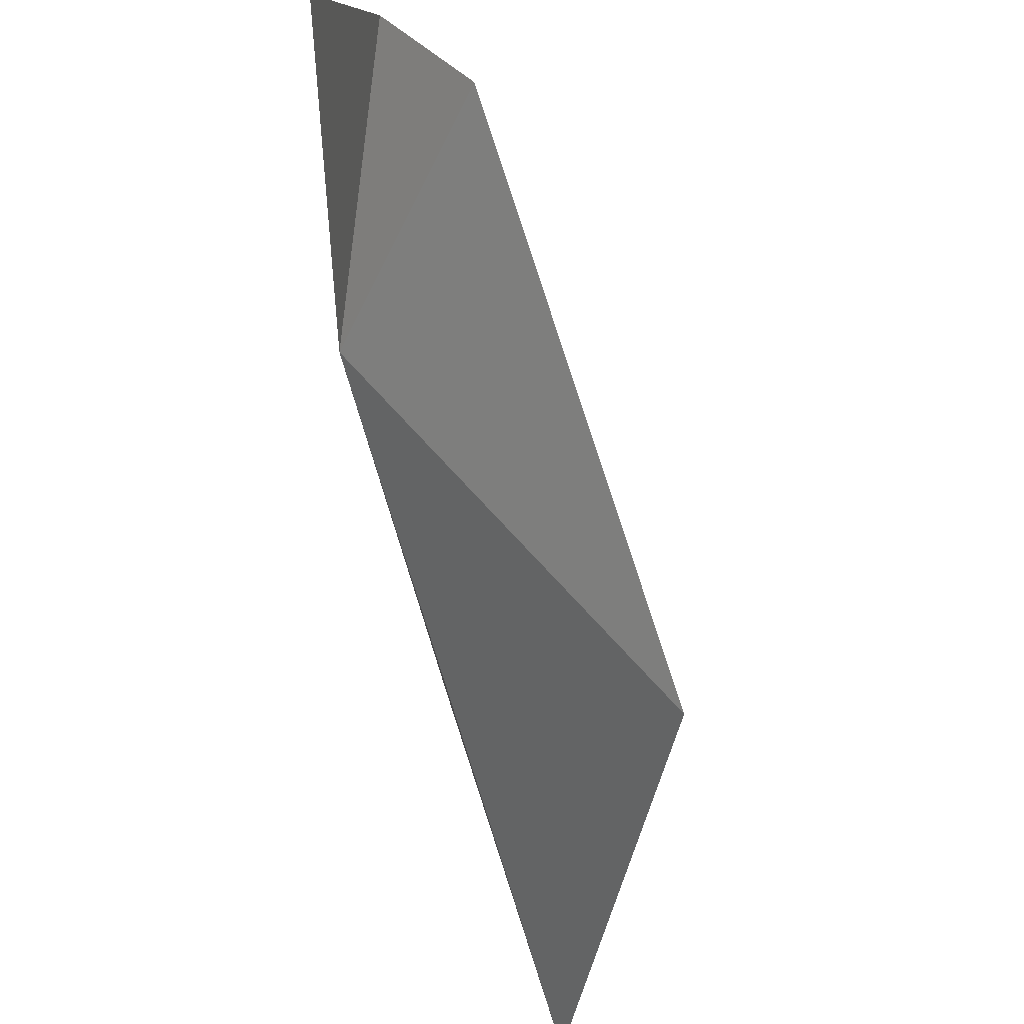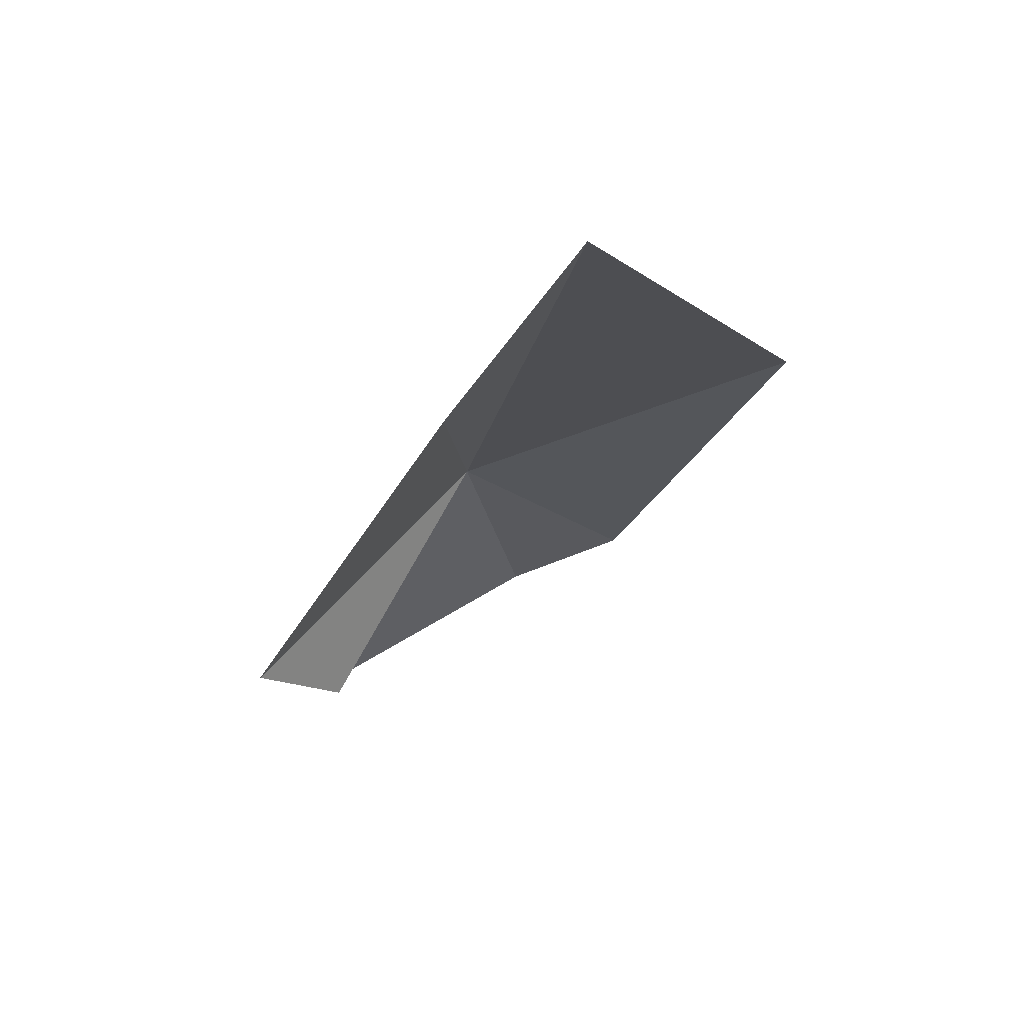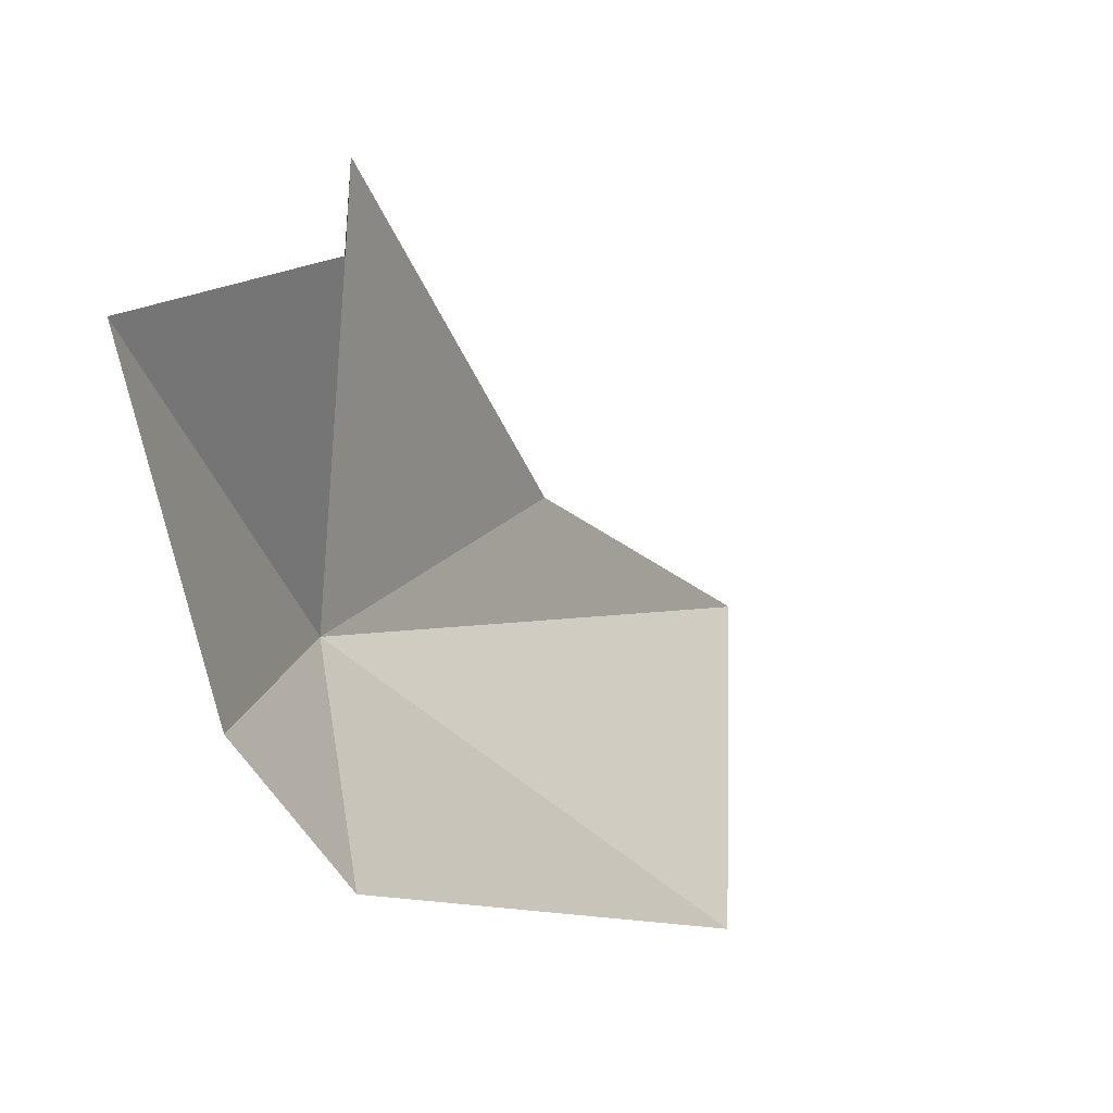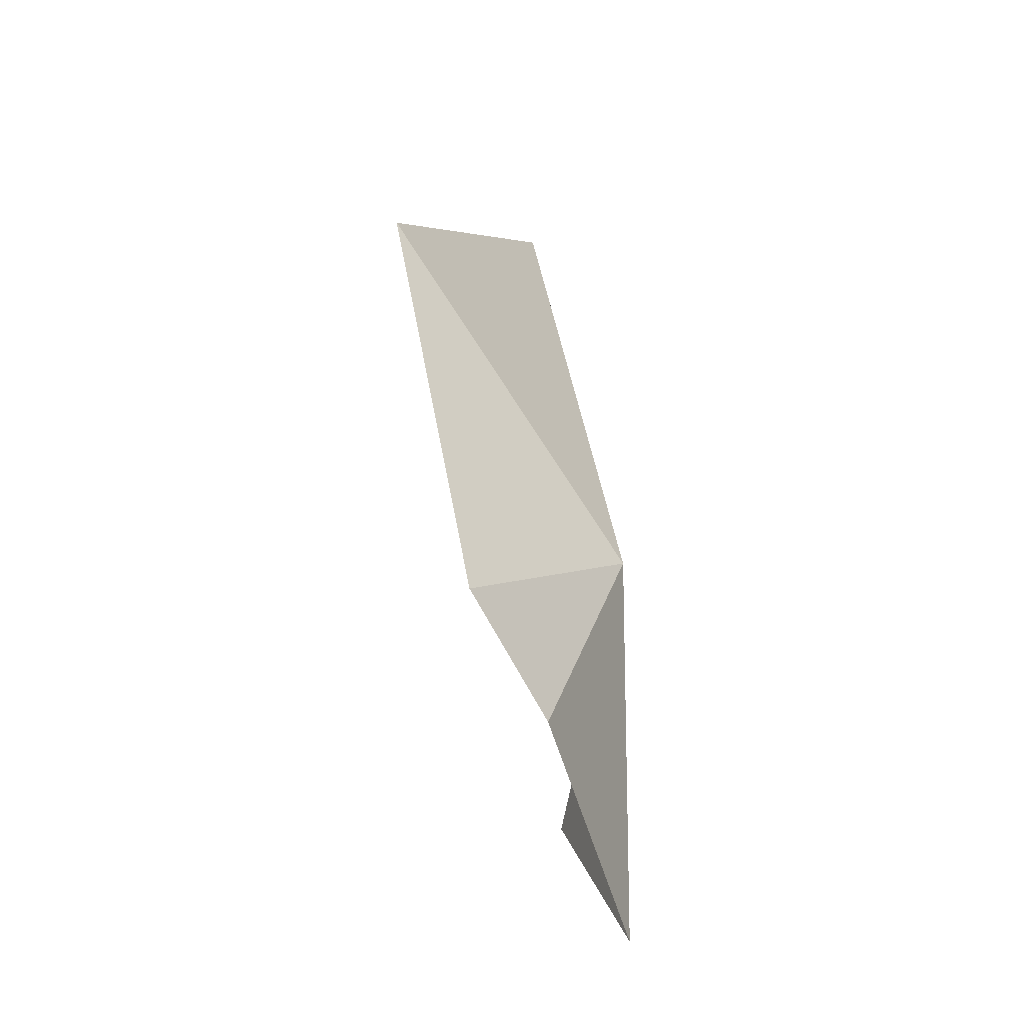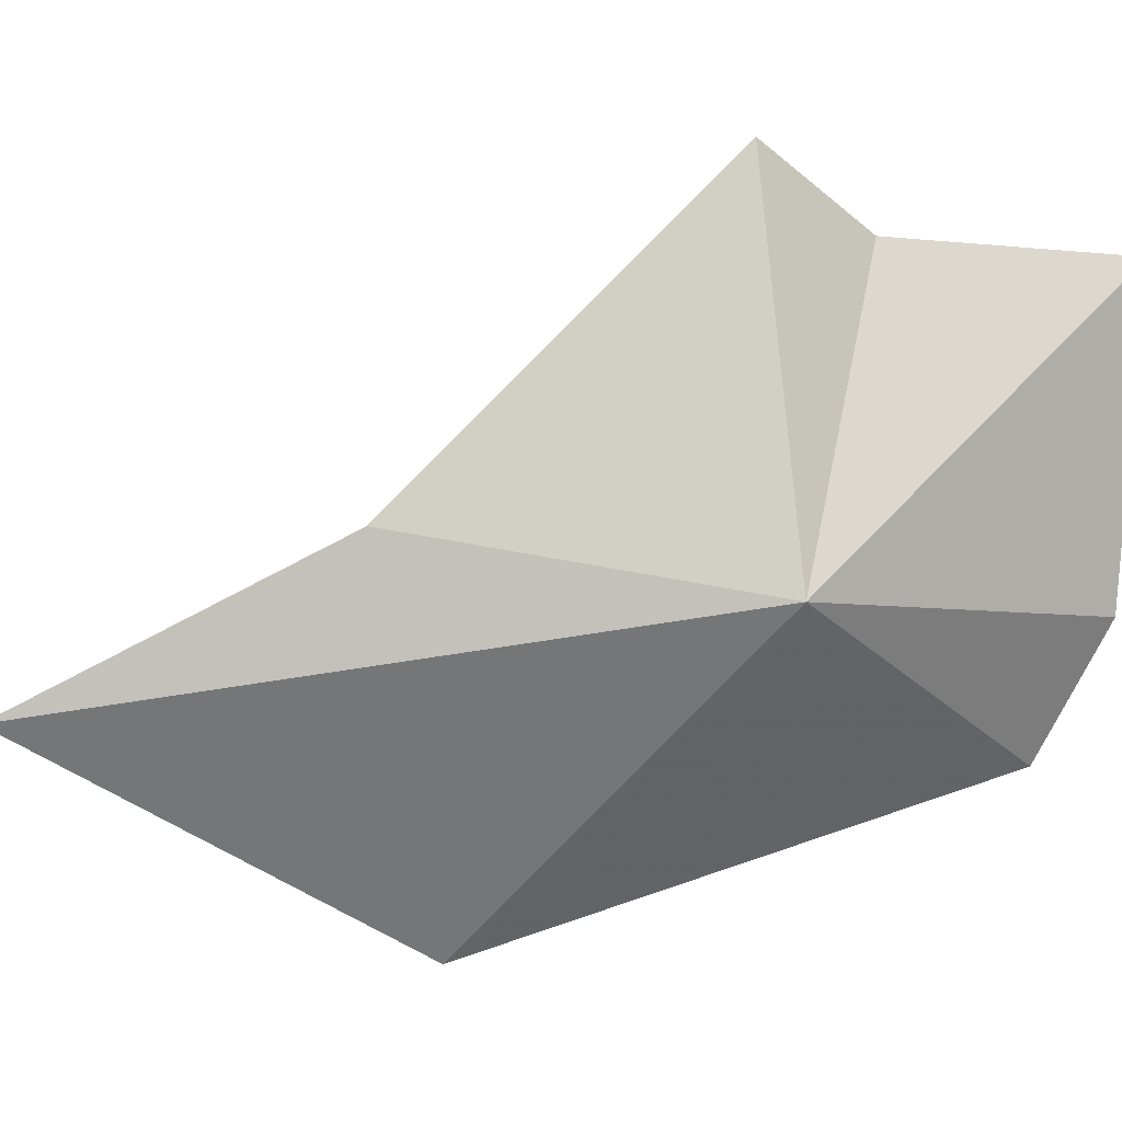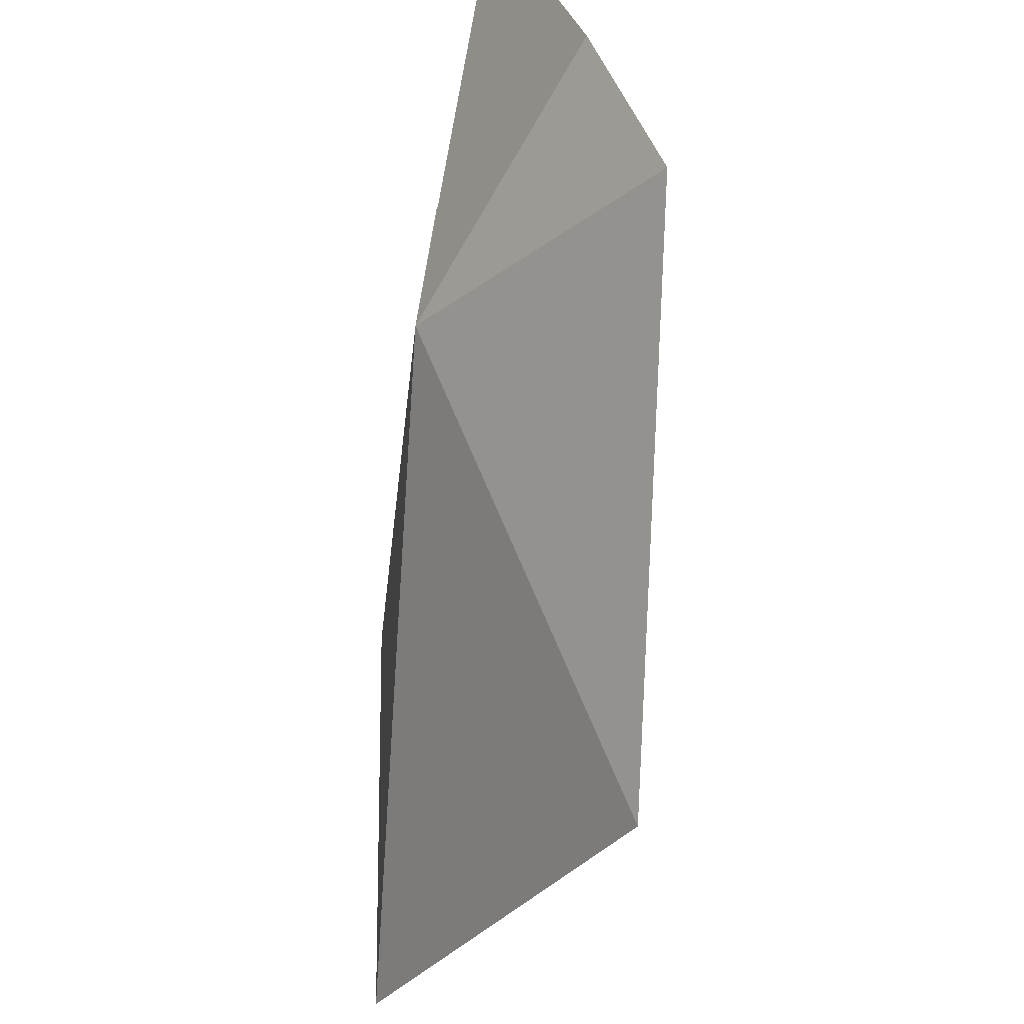
<metadata>
{"format":"obj","ext":"obj","renderer":"f3d","projection":"perspective","resolution":1024,"background":"white","views":[{"elev":-73.5,"azim":-170.6,"up":"+Y"},{"elev":71.4,"azim":-136.0,"up":"+Z"},{"elev":11.4,"azim":-154.5,"up":"+Y"},{"elev":-58.1,"azim":1.4,"up":"+Z"},{"elev":-6.0,"azim":83.5,"up":"+Y"},{"elev":-62.3,"azim":168.0,"up":"+Y"}]}
</metadata>
<code>
v 50.55 22.38 58.15
v 47.07 19.68 53.23
v 45.2 16.01 63.99
v 48.57 20.29 72.26
v 48.66 22.33 52.06
v 49.84 23.67 65.67
v 50.22 30.62 58.9
v 50.43 28.59 51.91
v 48.96 29.19 56.47
f 1 3 2
f 1 4 3
f 1 2 5
f 1 6 4
f 1 7 6
f 1 5 8
f 1 8 9
f 1 9 7

</code>
